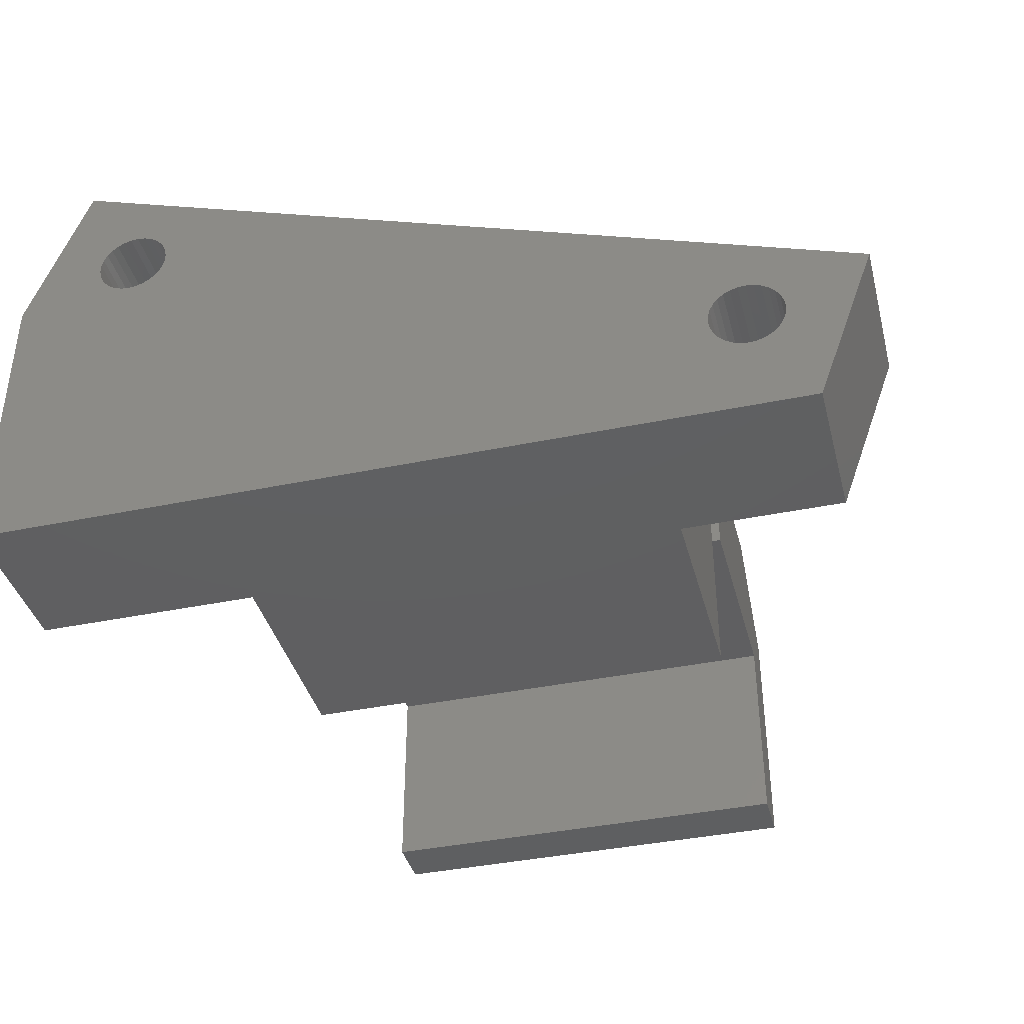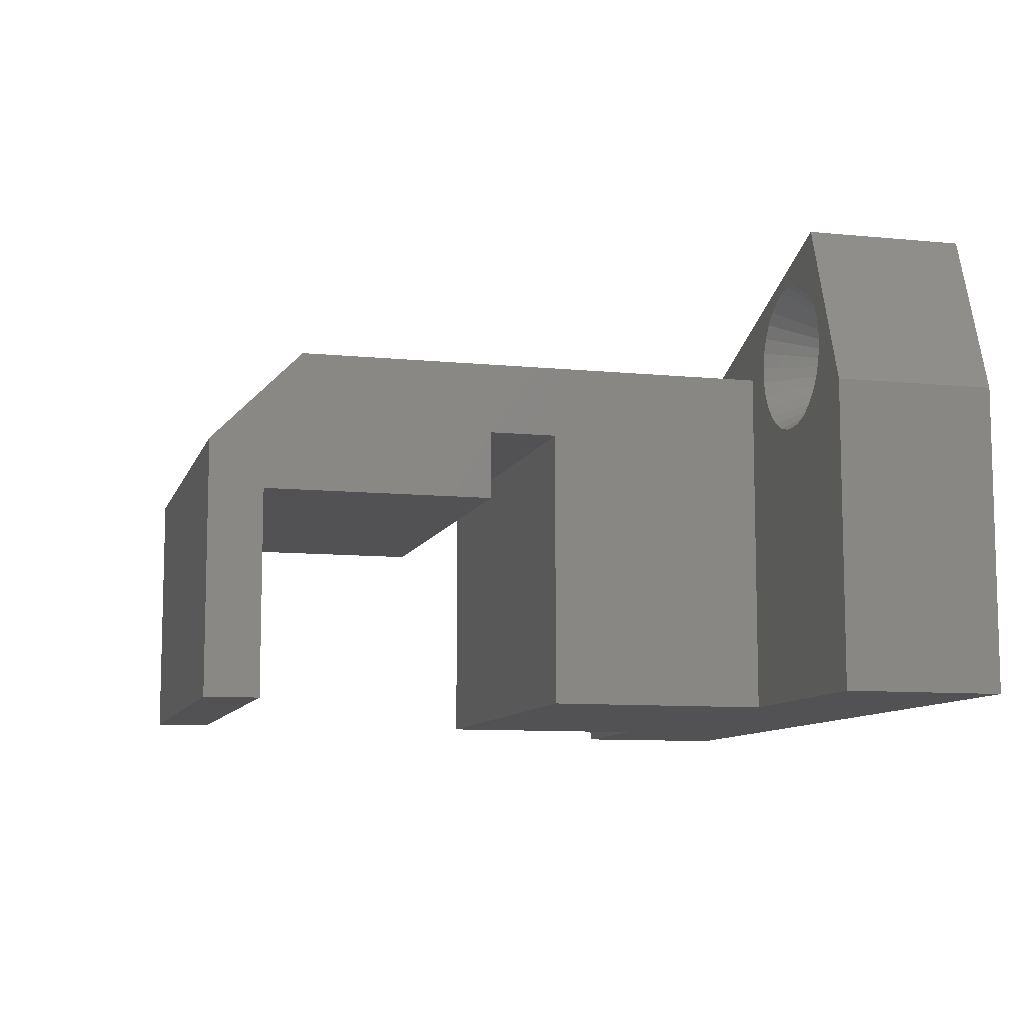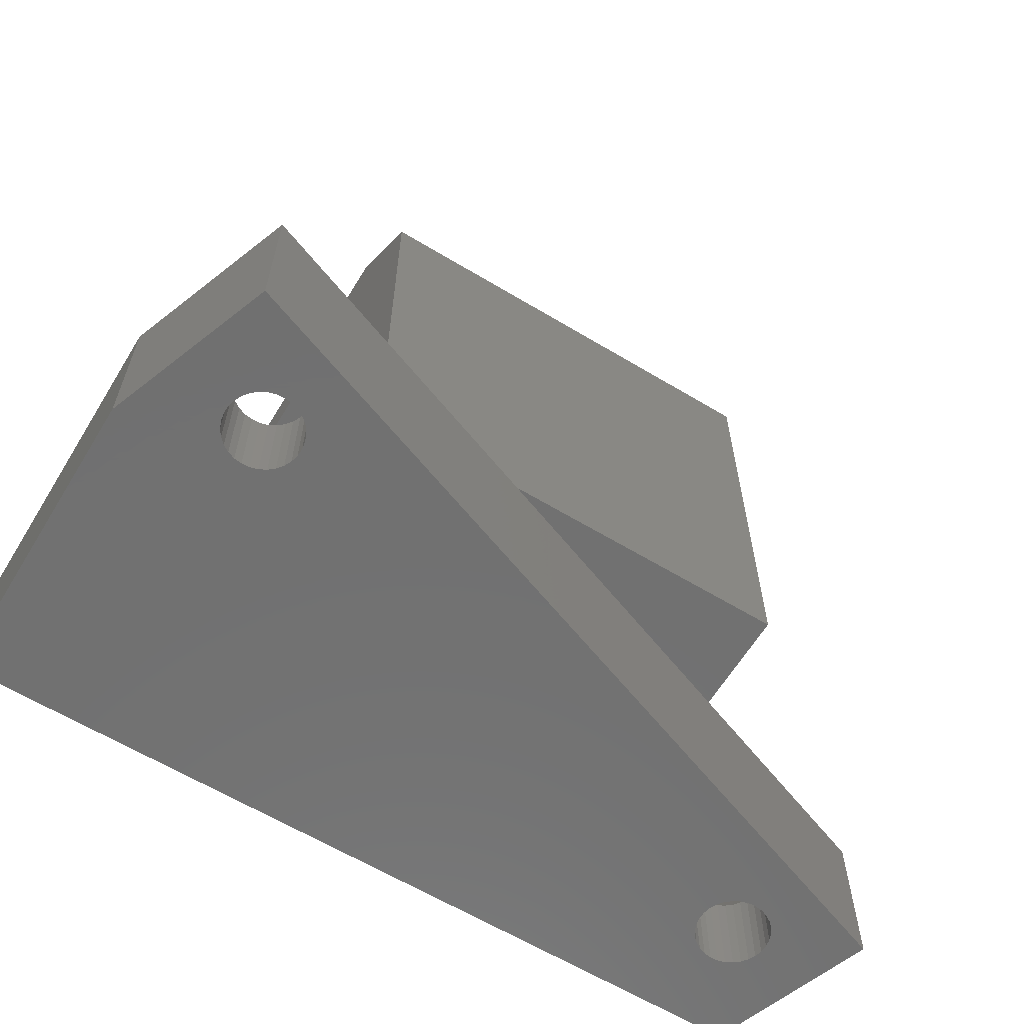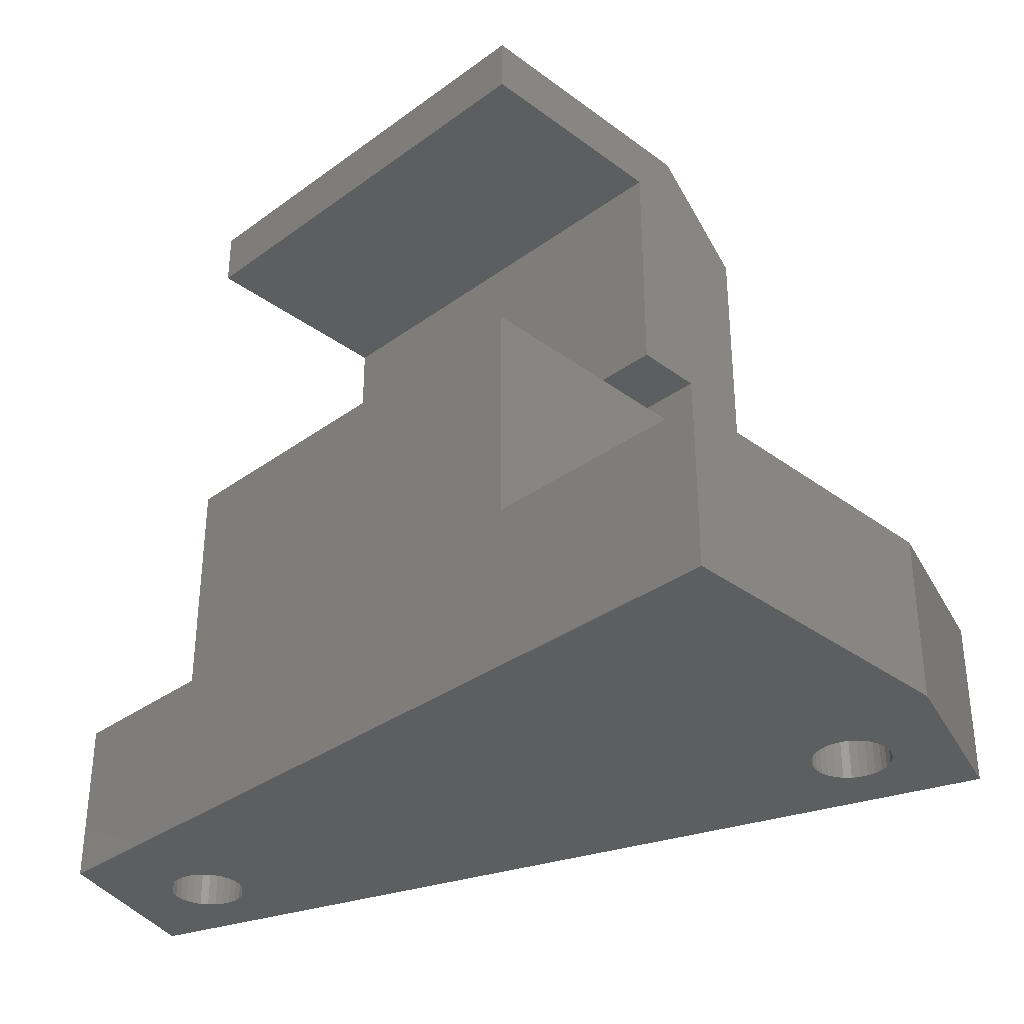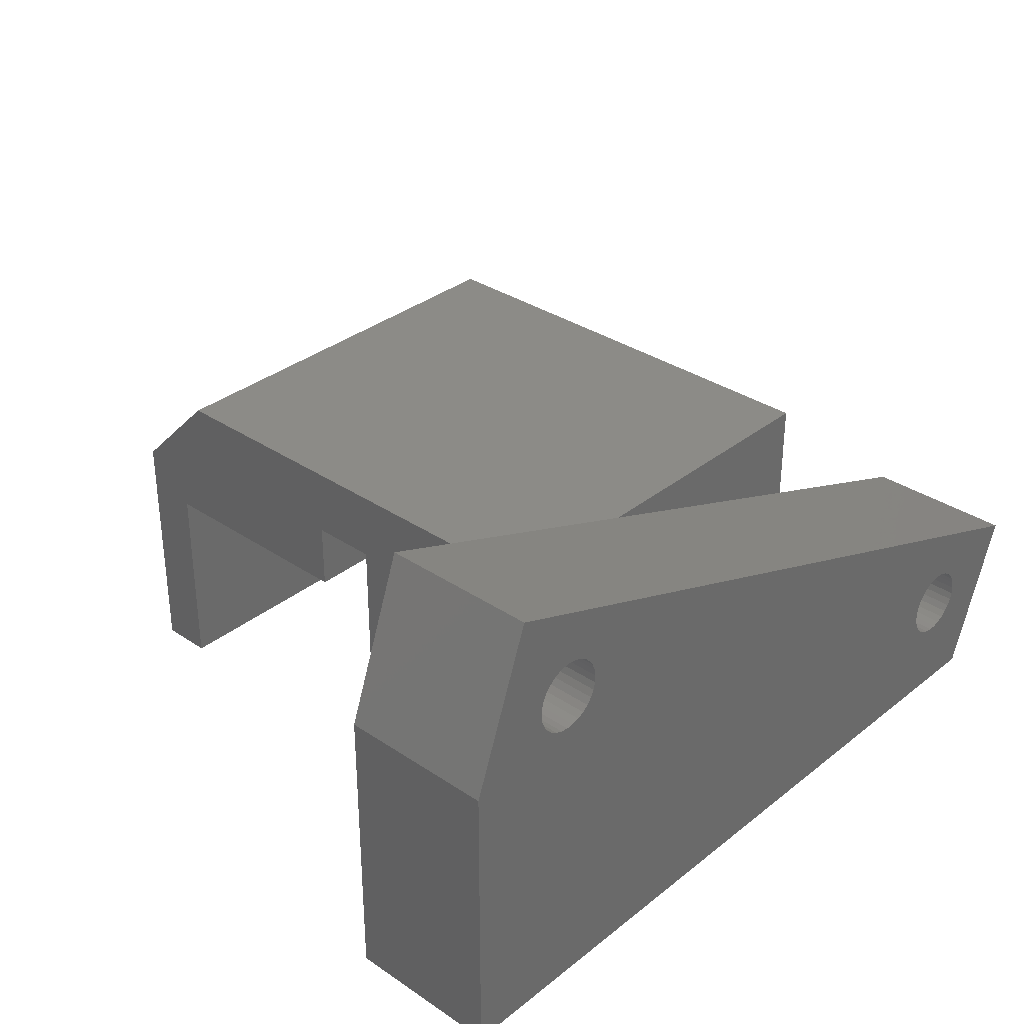
<metadata>
{"format":"stl","ext":"stl","renderer":"f3d","projection":"perspective","resolution":1024,"background":"white","views":[{"elev":-39.3,"azim":-165.5,"up":"+Y"},{"elev":-9.4,"azim":75.2,"up":"+Y"},{"elev":-62.7,"azim":148.6,"up":"+Z"},{"elev":-33.6,"azim":44.8,"up":"+Z"},{"elev":33.1,"azim":132.7,"up":"+Y"}]}
</metadata>
<code>
# stl→obj: 227 verts, 520 faces
v 2.958 5.3 0
v 3.174 5.118 3.299
v 2.958 5.3 3.299
v 3.174 5.118 0
v 3.348 4.896 0
v 3.348 4.896 3.299
v 1.876 5.49 0
v 2.156 5.53 3.299
v 1.876 5.49 3.299
v 2.156 5.53 0
v 2.437 5.51 3.299
v 2.437 5.51 0
v 1.372 5.244 0
v 1.611 5.394 3.299
v 1.372 5.244 3.299
v 1.611 5.394 0
v 0.8563 4.275 3.299
v 0.9053 4.553 0
v 0.9053 4.553 3.299
v 0.8563 4.275 0
v 3.54 4.368 0
v 3.472 4.642 3.299
v 3.472 4.642 0
v 3.54 4.368 3.299
v 2.709 5.432 0
v 2.709 5.432 3.299
v 0.9344 3.719 3.299
v 0.8661 3.993 0
v 0.8661 3.993 3.299
v 0.9344 3.719 0
v 1.011 4.814 0
v 1.011 4.814 3.299
v 1.169 5.048 0
v 1.169 5.048 3.299
v 3.55 4.086 0
v 3.55 4.086 3.299
v 1.969 2.851 0
v 1.697 2.929 3.299
v 1.969 2.851 3.299
v 1.697 2.929 0
v 1.448 3.061 0
v 1.232 3.243 3.299
v 1.448 3.061 3.299
v 1.232 3.243 0
v 3.237 3.313 0
v 3.395 3.547 3.299
v 3.395 3.547 0
v 3.237 3.313 3.299
v 3.501 3.808 0
v 3.501 3.808 3.299
v 2.795 2.967 0
v 2.53 2.871 3.299
v 2.795 2.967 3.299
v 2.53 2.871 0
v 1.058 3.465 3.299
v 1.058 3.465 0
v 3.034 3.117 0
v 3.034 3.117 3.299
v 2.25 2.831 3.299
v 2.25 2.831 0
v 4.74 5.104 5.8
v 4.492 5.611 5.8
v 4.586 2.913 5.8
v 4.798 3.436 5.8
v 4.876 4.556 5.8
v -0.3337 3.257 5.8
v -0.08626 2.75 5.8
v 1.55 6.8 5.8
v 1.02 6.607 5.8
v 4.145 6.056 5.8
v 3.713 6.418 5.8
v 2.856 1.561 5.8
v 3.386 1.754 5.8
v -0.1805 5.448 5.8
v -0.3918 4.925 5.8
v 3.712 6.419 5.8
v 3.214 6.683 5.8
v 2.109 6.878 5.8
v 2.672 6.839 5.8
v 4.896 3.992 5.8
v 4.798 3.437 5.8
v 0.6934 1.943 5.8
v 0.2612 2.305 5.8
v -0.4702 3.805 5.8
v -0.4899 4.369 5.8
v -0.3919 4.925 5.8
v 3.713 6.419 5.8
v 3.865 2.053 5.8
v 4.271 2.445 5.8
v 2.297 1.483 5.8
v 0.6935 1.943 5.8
v 0.5411 6.308 5.8
v 0.1351 5.916 5.8
v 4.271 2.446 5.8
v 1.734 1.522 5.8
v 1.192 1.678 5.8
v 0.6936 1.943 5.8
v -0.08619 2.75 5.8
v 0.135 5.916 5.8
v 26.45 13.85 0
v 26.67 13.67 3.299
v 26.45 13.85 3.299
v 26.67 13.67 0
v 26.84 13.45 0
v 26.84 13.45 3.299
v 25.37 14.04 0
v 25.65 14.08 3.299
v 25.37 14.04 3.299
v 25.65 14.08 0
v 25.93 14.06 3.299
v 25.93 14.06 0
v 24.86 13.79 0
v 25.1 13.94 3.299
v 24.86 13.79 3.299
v 25.1 13.94 0
v 24.35 12.83 3.299
v 24.4 13.1 0
v 24.4 13.1 3.299
v 24.35 12.83 0
v 27.03 12.92 0
v 26.96 13.19 3.299
v 26.96 13.19 0
v 27.03 12.92 3.299
v 26.2 13.98 0
v 26.2 13.98 3.299
v 24.43 12.27 3.299
v 24.36 12.54 0
v 24.36 12.54 3.299
v 24.43 12.27 0
v 24.5 13.36 0
v 24.5 13.36 3.299
v 24.66 13.6 0
v 24.66 13.6 3.299
v 26.73 11.86 0
v 26.89 12.1 3.299
v 26.89 12.1 0
v 26.73 11.86 3.299
v 27.04 12.64 0
v 27.04 12.64 3.299
v 26.99 12.36 0
v 26.99 12.36 3.299
v 26.02 11.42 0
v 25.74 11.38 3.299
v 26.02 11.42 3.299
v 25.74 11.38 0
v 24.55 12.02 3.299
v 24.55 12.02 0
v 26.53 11.67 0
v 26.29 11.52 3.299
v 26.53 11.67 3.299
v 26.29 11.52 0
v 25.46 11.4 0
v 25.19 11.48 3.299
v 25.46 11.4 3.299
v 25.19 11.48 0
v 24.72 11.79 3.299
v 24.72 11.79 0
v 24.94 11.61 3.299
v 24.94 11.61 0
v 28.23 13.65 5.8
v 27.98 14.16 5.8
v 28.08 11.46 5.8
v 28.29 11.99 5.8
v 28.37 13.11 5.8
v 23.16 11.81 5.8
v 23.41 11.3 5.8
v 27.64 14.61 5.8
v 27.2 14.97 5.8
v 26.35 10.11 5.8
v 26.88 10.3 5.8
v 23.31 14 5.8
v 23.1 13.48 5.8
v 26.71 15.23 5.8
v 25.6 15.43 5.8
v 26.16 15.39 5.8
v 28.39 12.54 5.8
v 24.19 10.49 5.8
v 23.75 10.86 5.8
v 23.02 12.36 5.8
v 23 12.92 5.8
v 25.04 15.35 5.8
v 27.36 10.6 5.8
v 27.76 11 5.8
v 25.79 10.03 5.8
v 24.03 14.86 5.8
v 23.63 14.47 5.8
v 25.23 10.07 5.8
v 24.68 10.23 5.8
v 24.51 15.16 5.8
v 0 0 0
v -2.172 5.967 5.8
v -2.172 5.967 0
v 0 0 5.8
v 5.828 12.7 5.8
v 16.33 12.7 5.8
v 5.828 8.879 5.8
v 30.07 10.94 5.8
v 27.9 16.91 5.8
v 21.83 12.7 5.8
v 30.07 0 5.8
v 21.83 0 5.8
v 5.828 0 5.8
v 27.9 16.91 0
v 30.07 10.94 0
v 5.828 0 0
v 30.07 0 0
v 21.83 0 0
v 21.83 0 13.8
v 5.828 0 13.8
v 5.828 10.1 13.8
v 5.828 12.7 23.45
v 5.828 7.599 13.8
v 5.828 10.1 16.3
v 5.828 7.6 24.8
v 5.828 7.6 16.3
v 5.828 9.35 26.8
v 5.828 0 26.8
v 5.828 0 24.8
v 21.83 0 26.8
v 21.83 7.6 24.8
v 21.83 9.35 26.8
v 21.83 0 24.8
v 21.83 10.1 13.8
v 21.83 12.7 23.45
v 21.83 10.1 16.3
v 21.83 7.6 16.3
v 21.83 7.599 13.8
f 1 2 3
f 2 1 4
f 5 2 4
f 2 5 6
f 7 8 9
f 8 7 10
f 10 11 8
f 11 10 12
f 13 14 15
f 14 13 16
f 17 18 19
f 18 17 20
f 21 22 23
f 22 21 24
f 25 3 26
f 3 25 1
f 16 9 14
f 9 16 7
f 12 26 11
f 26 12 25
f 27 28 29
f 28 27 30
f 19 31 32
f 31 19 18
f 33 15 34
f 15 33 13
f 32 33 34
f 33 32 31
f 23 6 5
f 6 23 22
f 35 24 21
f 24 35 36
f 37 38 39
f 38 37 40
f 41 42 43
f 42 41 44
f 45 46 47
f 46 45 48
f 29 20 17
f 20 29 28
f 49 36 35
f 36 49 50
f 51 52 53
f 52 51 54
f 55 30 27
f 30 55 56
f 40 43 38
f 43 40 41
f 57 53 58
f 53 57 51
f 45 58 48
f 58 45 57
f 54 59 52
f 59 54 60
f 42 56 55
f 56 42 44
f 47 50 49
f 50 47 46
f 60 39 59
f 39 60 37
f 6 61 62
f 61 6 22
f 63 64 46
f 22 65 61
f 65 22 24
f 66 55 27
f 55 66 67
f 14 68 69
f 68 14 9
f 70 71 2
f 53 72 73
f 72 53 52
f 32 74 75
f 76 77 26
f 11 78 8
f 78 11 79
f 80 65 36
f 81 80 36
f 82 42 83
f 84 17 85
f 84 27 29
f 27 84 66
f 17 86 85
f 8 78 68
f 26 77 79
f 2 87 3
f 87 2 71
f 3 76 26
f 76 3 87
f 62 70 2
f 2 62 62
f 62 2 6
f 24 65 65
f 65 24 36
f 50 81 36
f 81 50 81
f 46 81 50
f 81 46 64
f 48 88 89
f 88 48 58
f 90 72 59
f 42 91 43
f 91 42 82
f 34 92 93
f 92 34 15
f 84 29 17
f 29 84 84
f 86 19 86
f 19 86 17
f 86 32 75
f 32 86 19
f 26 79 11
f 79 26 79
f 9 68 68
f 68 9 8
f 48 94 46
f 94 48 89
f 94 63 46
f 73 88 58
f 39 90 59
f 90 39 95
f 52 72 72
f 72 52 59
f 38 95 39
f 95 38 95
f 95 38 96
f 43 97 38
f 97 43 91
f 96 38 97
f 83 42 98
f 99 34 93
f 34 99 32
f 32 99 74
f 15 69 92
f 58 73 73
f 73 58 53
f 67 42 55
f 42 67 98
f 15 69 69
f 69 15 14
f 100 101 102
f 101 100 103
f 104 101 103
f 101 104 105
f 106 107 108
f 107 106 109
f 109 110 107
f 110 109 111
f 112 113 114
f 113 112 115
f 116 117 118
f 117 116 119
f 120 121 122
f 121 120 123
f 124 102 125
f 102 124 100
f 115 108 113
f 108 115 106
f 111 125 110
f 125 111 124
f 126 127 128
f 127 126 129
f 118 130 131
f 130 118 117
f 132 114 133
f 114 132 112
f 131 132 133
f 132 131 130
f 122 105 104
f 105 122 121
f 134 135 136
f 135 134 137
f 128 119 116
f 119 128 127
f 138 123 120
f 123 138 139
f 140 139 138
f 139 140 141
f 142 143 144
f 143 142 145
f 146 129 126
f 129 146 147
f 148 149 150
f 149 148 151
f 134 150 137
f 150 134 148
f 136 141 140
f 141 136 135
f 152 153 154
f 153 152 155
f 151 144 149
f 144 151 142
f 145 154 143
f 154 145 152
f 156 147 146
f 147 156 157
f 155 158 153
f 158 155 159
f 159 156 158
f 156 159 157
f 105 160 161
f 160 105 121
f 162 163 135
f 121 164 160
f 164 121 123
f 165 146 126
f 146 165 166
f 167 168 101
f 149 169 170
f 169 149 144
f 131 171 172
f 168 173 125
f 110 174 107
f 174 110 175
f 176 164 139
f 163 176 139
f 177 156 178
f 179 116 180
f 179 126 128
f 126 179 165
f 116 172 180
f 107 174 181
f 125 173 175
f 101 168 102
f 168 101 168
f 102 168 125
f 168 102 168
f 161 167 101
f 101 161 161
f 161 101 105
f 123 164 164
f 164 123 139
f 141 163 139
f 163 141 163
f 135 163 141
f 163 135 163
f 137 182 183
f 182 137 150
f 184 169 143
f 156 177 158
f 177 156 177
f 133 185 186
f 185 133 114
f 179 128 116
f 128 179 179
f 172 118 172
f 118 172 116
f 172 131 172
f 131 172 118
f 125 175 110
f 175 125 175
f 108 181 181
f 181 108 107
f 137 183 135
f 183 137 183
f 183 162 135
f 170 182 150
f 154 184 143
f 184 154 187
f 144 169 169
f 169 144 143
f 153 187 154
f 187 153 187
f 187 153 188
f 158 177 153
f 177 158 177
f 188 153 177
f 178 156 166
f 186 133 186
f 133 186 131
f 131 186 171
f 114 189 185
f 150 170 170
f 170 150 149
f 166 156 146
f 156 166 166
f 114 189 189
f 189 114 113
f 113 181 189
f 181 113 108
f 190 191 192
f 191 190 193
f 194 195 196
f 163 197 176
f 197 164 176
f 197 164 164
f 197 160 164
f 198 160 197
f 160 198 161
f 198 161 161
f 198 167 161
f 198 168 167
f 198 168 168
f 198 168 168
f 198 173 168
f 198 175 173
f 198 175 175
f 198 174 175
f 198 181 174
f 198 181 181
f 198 189 181
f 195 189 189
f 195 186 186
f 199 172 171
f 199 172 172
f 172 199 180
f 172 199 172
f 186 199 171
f 186 195 199
f 185 195 186
f 189 195 185
f 195 189 198
f 163 197 163
f 163 197 163
f 162 197 163
f 183 197 162
f 183 197 183
f 182 197 183
f 170 197 182
f 170 197 170
f 197 170 200
f 169 200 170
f 169 200 169
f 184 200 169
f 201 184 187
f 201 187 187
f 201 187 188
f 201 188 177
f 201 177 177
f 201 177 177
f 201 177 178
f 201 178 166
f 199 166 166
f 199 179 180
f 179 199 179
f 199 165 179
f 199 166 165
f 166 199 201
f 184 201 200
f 196 80 202
f 196 65 80
f 196 65 65
f 196 61 65
f 196 62 61
f 196 62 62
f 196 70 62
f 196 71 70
f 196 87 71
f 196 76 87
f 196 77 76
f 196 79 77
f 196 79 79
f 196 78 79
f 196 68 78
f 196 68 68
f 191 68 196
f 86 191 85
f 86 191 86
f 75 191 86
f 74 191 75
f 99 191 74
f 93 191 99
f 92 191 93
f 69 191 92
f 69 191 69
f 68 191 69
f 81 202 80
f 81 202 81
f 64 202 81
f 63 202 64
f 94 202 63
f 89 202 94
f 88 202 89
f 73 202 88
f 73 202 73
f 72 202 73
f 72 202 72
f 90 202 72
f 193 90 95
f 193 95 95
f 193 95 96
f 90 193 202
f 97 193 96
f 91 193 97
f 82 193 91
f 83 193 82
f 98 193 83
f 67 193 98
f 66 193 67
f 191 66 84
f 191 84 85
f 66 191 193
f 84 191 84
f 197 203 198
f 203 197 204
f 205 49 35
f 205 47 49
f 205 45 47
f 205 57 45
f 205 51 57
f 205 54 51
f 190 54 205
f 54 190 60
f 60 190 37
f 37 190 40
f 30 192 28
f 192 30 190
f 56 190 30
f 44 190 56
f 41 190 44
f 40 190 41
f 142 204 206
f 120 204 138
f 204 140 138
f 204 136 140
f 204 134 136
f 204 148 134
f 204 151 148
f 204 142 151
f 206 145 142
f 207 145 206
f 145 207 152
f 152 207 155
f 155 207 159
f 159 207 157
f 157 207 147
f 129 23 127
f 23 129 207
f 147 207 129
f 122 204 120
f 204 122 203
f 104 203 122
f 103 203 104
f 100 203 103
f 124 203 100
f 111 203 124
f 109 203 111
f 106 203 109
f 115 203 106
f 112 203 115
f 10 112 132
f 5 127 23
f 23 207 205
f 127 5 119
f 4 119 5
f 119 4 117
f 21 205 35
f 23 205 21
f 1 117 4
f 117 1 130
f 25 130 1
f 130 25 132
f 12 132 25
f 10 132 12
f 112 10 203
f 192 10 7
f 192 7 16
f 28 192 20
f 10 192 203
f 13 192 16
f 33 192 13
f 31 192 33
f 18 192 31
f 20 192 18
f 203 195 198
f 192 195 203
f 195 192 196
f 196 192 191
f 202 208 209
f 202 201 208
f 205 201 202
f 201 205 207
f 190 202 193
f 202 190 205
f 207 200 201
f 200 207 206
f 200 204 197
f 204 200 206
f 194 210 211
f 196 210 194
f 196 212 210
f 202 212 196
f 212 202 209
f 213 211 210
f 214 211 213
f 214 213 215
f 211 214 216
f 217 214 218
f 214 217 216
f 219 220 221
f 220 219 222
f 223 224 225
f 220 224 221
f 224 220 225
f 225 220 226
f 224 223 199
f 227 199 223
f 201 227 208
f 227 201 199
f 212 208 227
f 208 212 209
f 210 227 223
f 227 210 212
f 195 224 199
f 224 195 211
f 211 195 194
f 218 220 222
f 220 218 214
f 215 220 214
f 220 215 226
f 216 219 221
f 219 216 217
f 218 219 217
f 219 218 222
f 215 225 226
f 225 215 213
f 210 225 213
f 225 210 223
f 224 216 221
f 216 224 211

</code>
